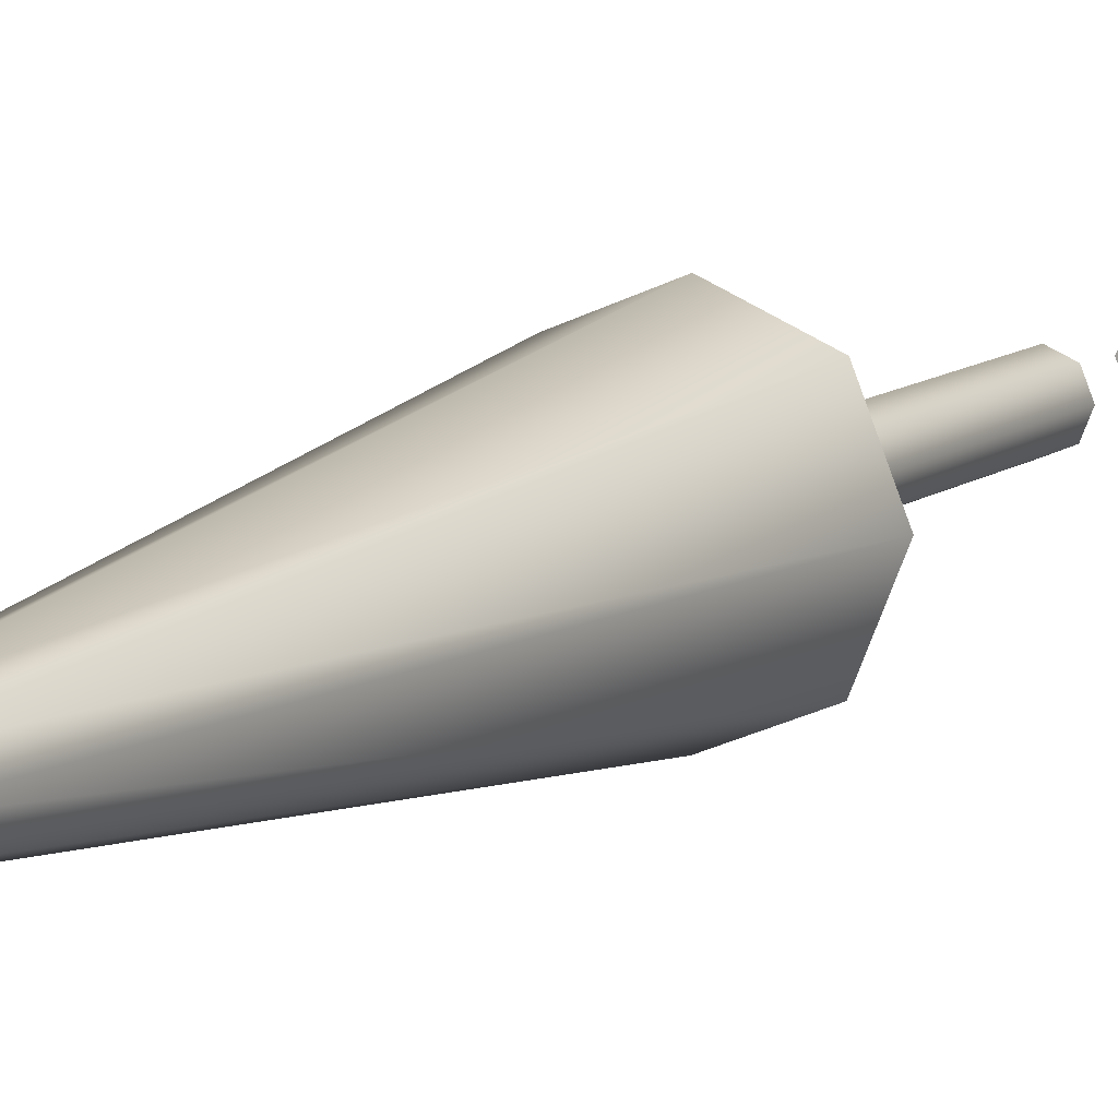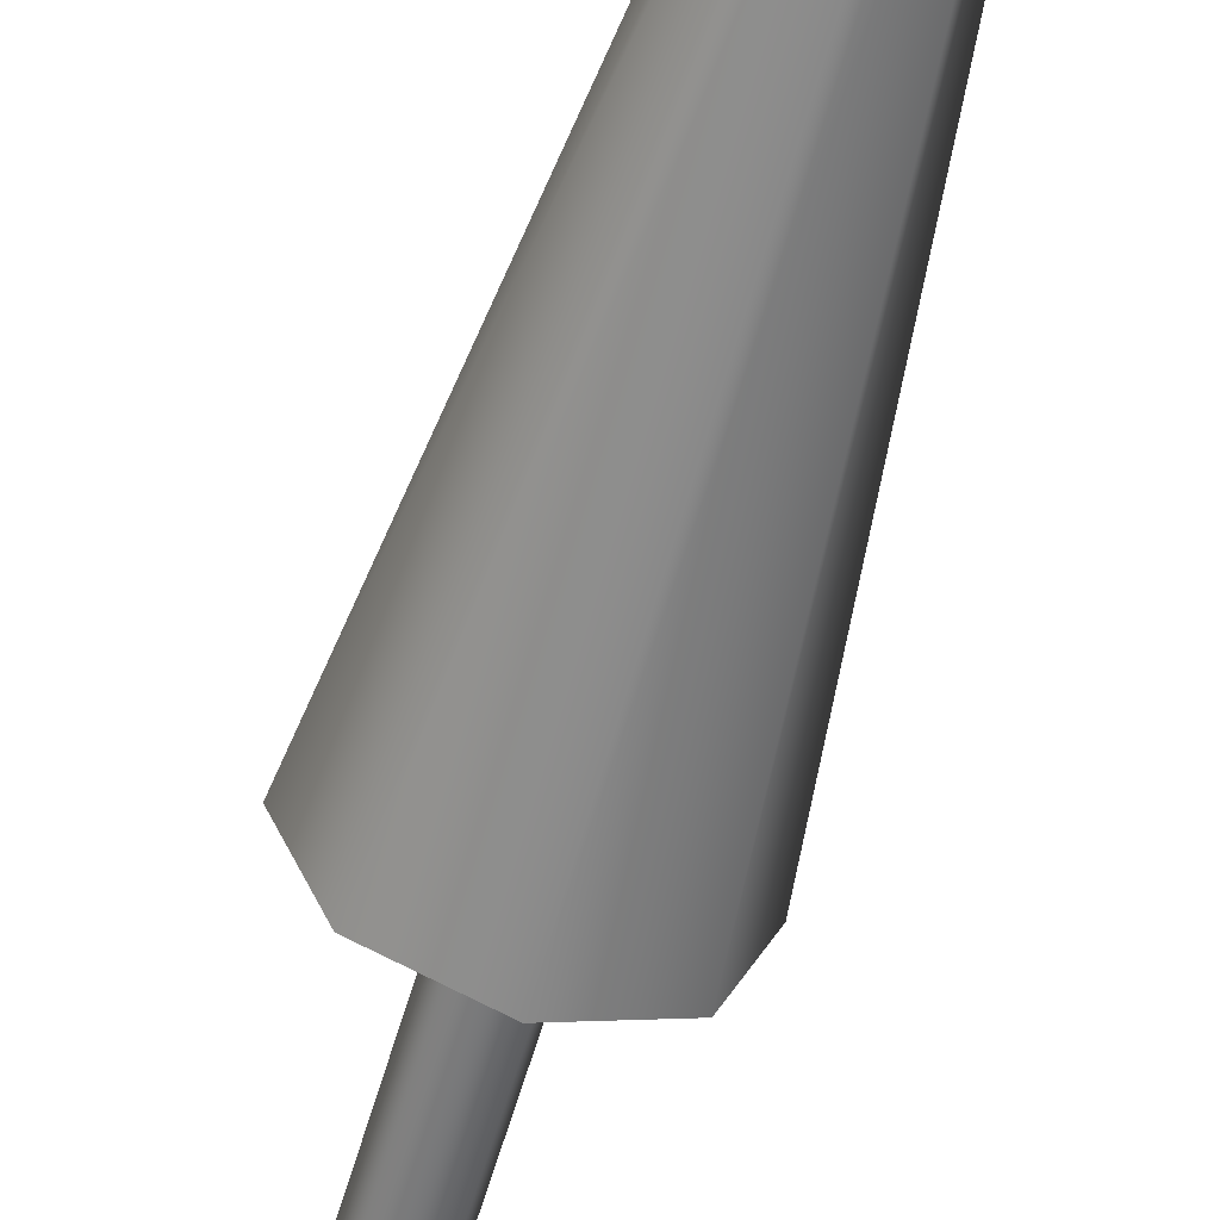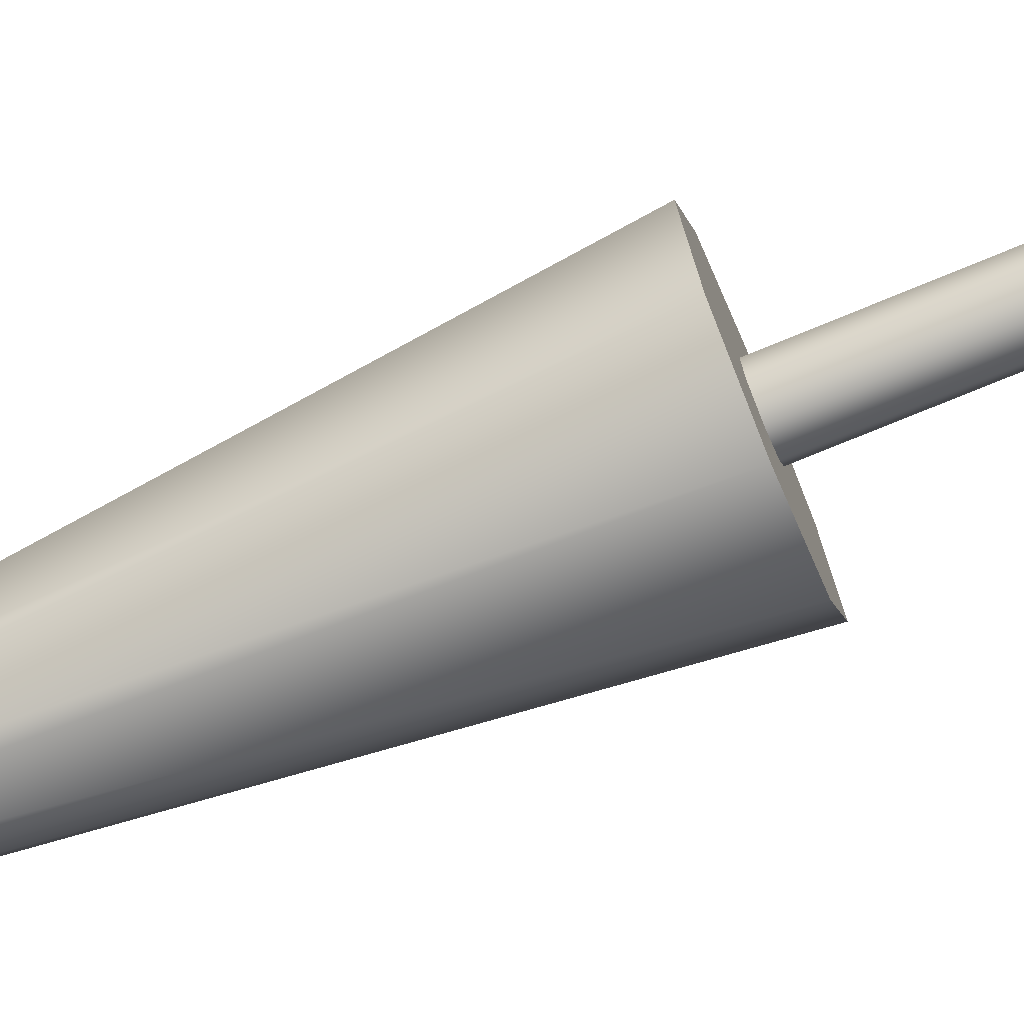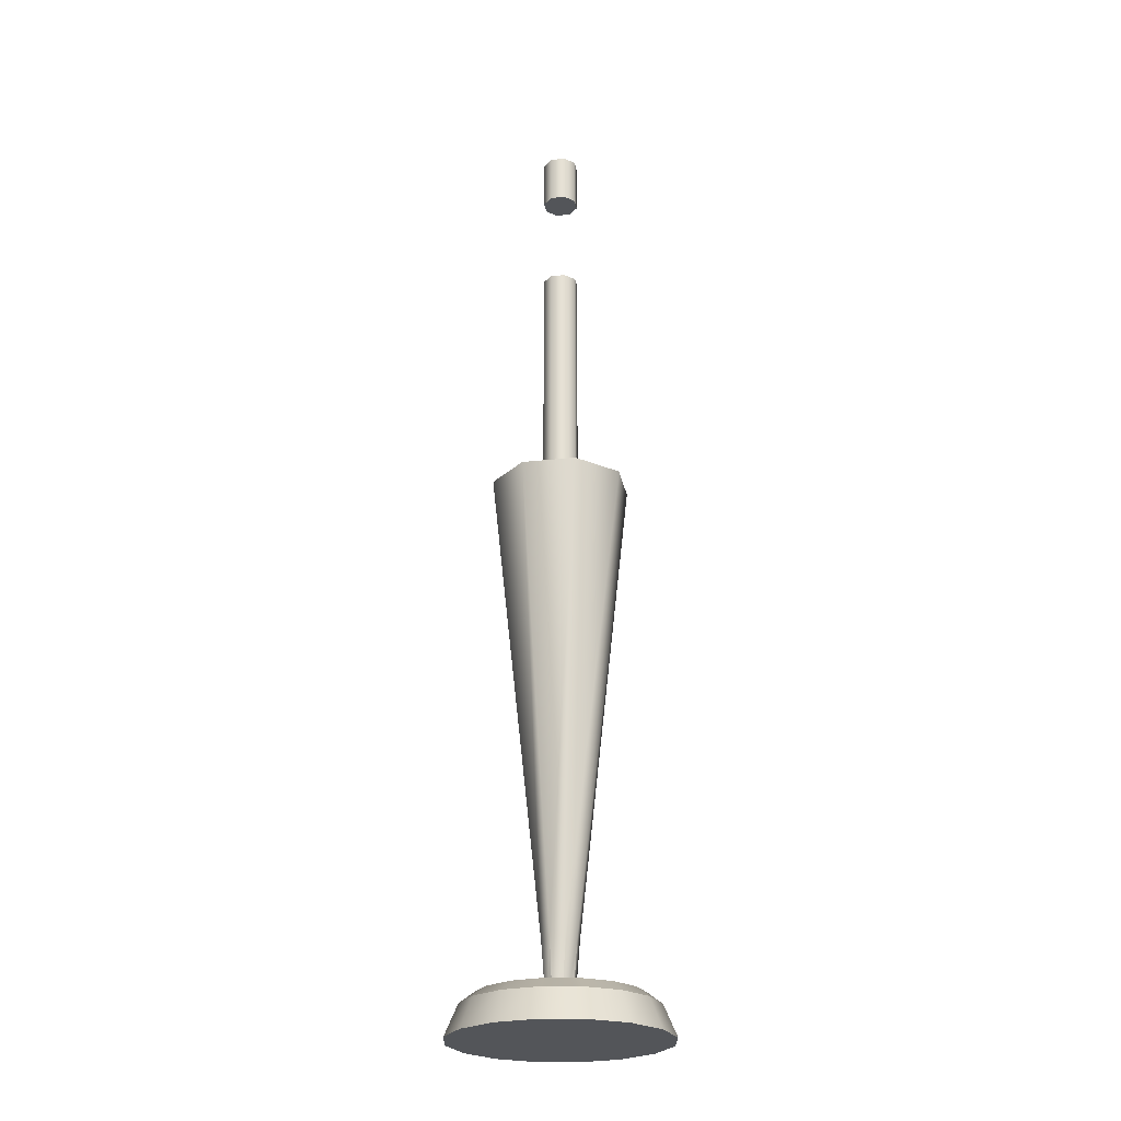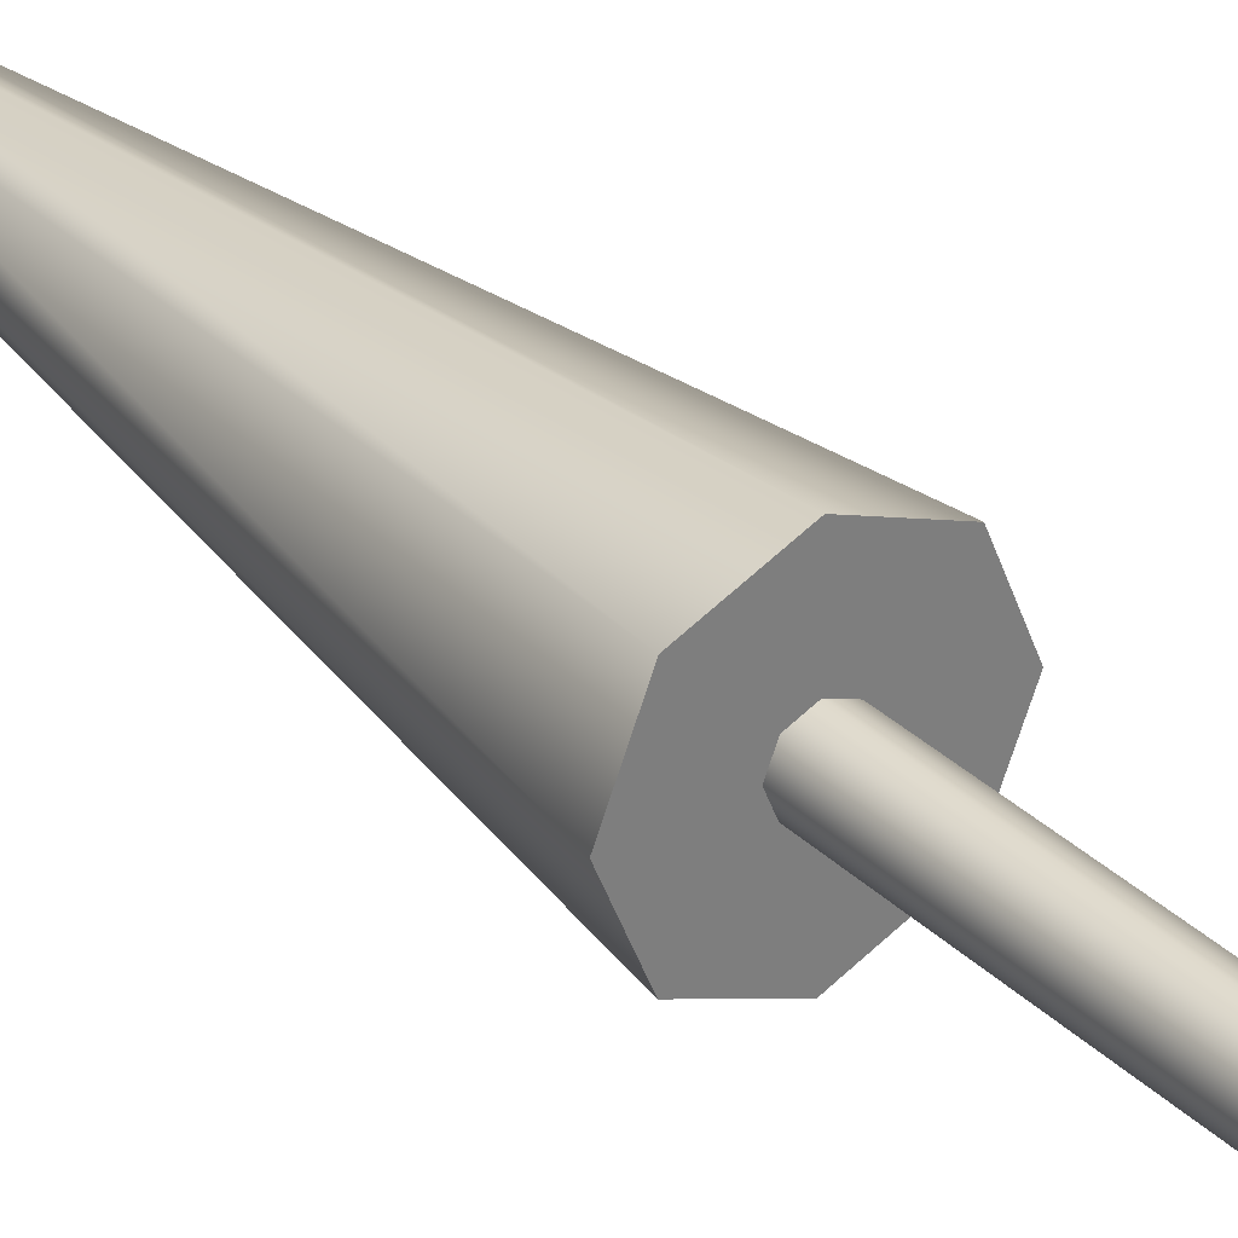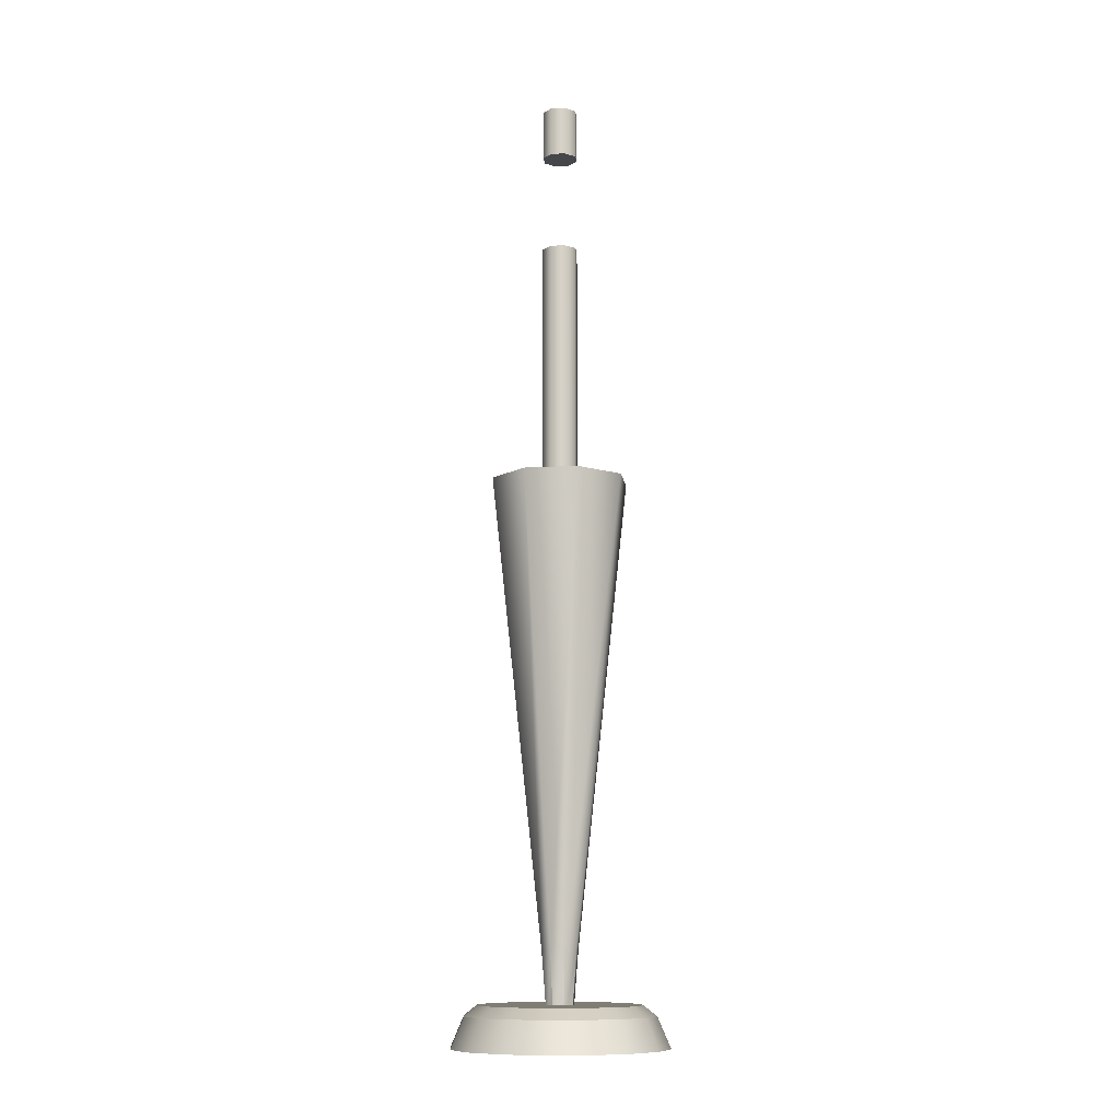
<metadata>
{"format":"obj","ext":"obj","renderer":"f3d","projection":"perspective","resolution":1024,"background":"white","views":[{"elev":10.0,"azim":27.9,"up":"+Z"},{"elev":-56.8,"azim":-15.6,"up":"+Z"},{"elev":-76.9,"azim":112.3,"up":"+Z"},{"elev":-24.4,"azim":167.9,"up":"+Y"},{"elev":32.1,"azim":142.9,"up":"+Z"},{"elev":-10.8,"azim":-59.7,"up":"+Y"}]}
</metadata>
<code>
v 13.82 0 -5.726
v 10.58 0 -10.58
v 5.726 0 -13.82
v 8e-06 0 -14.96
v -5.726 0 -13.82
v -10.58 0 -10.58
v -13.82 0 -5.726
v -14.96 0 -1e-05
v -13.82 0 5.726
v -10.58 0 10.58
v -5.726 0 13.82
v -2e-06 0 14.96
v 5.726 0 13.82
v 10.58 0 10.58
v 13.82 0 5.726
v 14.96 0 -5e-06
v 0 0 -5e-06
v 0 5.683 -6e-06
v 12.13 4.263 -5.026
v 10.43 5.683 -4.318
v 9.287 4.263 -9.287
v 7.979 5.683 -7.979
v 5.026 4.263 -12.13
v 4.318 5.683 -10.43
v 6e-06 4.263 -13.13
v 6e-06 5.683 -11.28
v -5.026 4.263 -12.13
v -4.318 5.683 -10.43
v -9.287 4.263 -9.287
v -7.979 5.683 -7.979
v -12.13 4.263 -5.026
v -10.43 5.683 -4.318
v -13.13 4.263 -1.1e-05
v -11.28 5.683 -1e-05
v -12.13 4.263 5.026
v -10.43 5.683 4.318
v -9.287 4.263 9.287
v -7.979 5.683 7.979
v -5.026 4.263 12.13
v -4.318 5.683 10.43
v -1e-06 4.263 13.13
v -2e-06 5.683 11.28
v 5.026 4.263 12.13
v 4.318 5.683 10.43
v 9.287 4.263 9.287
v 7.979 5.683 7.979
v 12.13 4.263 5.026
v 10.43 5.683 4.318
v 13.13 4.263 -5e-06
v 11.28 5.683 -6e-06
v 1.211 2.201 -1.211
v 0 2.201 -1.713
v -1.211 2.201 -1.211
v -1.713 2.201 -5e-06
v -1.211 2.201 1.211
v 0 2.201 1.713
v 1.211 2.201 1.211
v 1.713 2.201 -5e-06
v 6.913 77.97 -6.913
v 0 77.97 -9.776
v -6.913 77.97 -6.913
v -9.776 77.97 0
v -6.913 77.97 6.913
v 0 77.97 9.776
v 6.913 77.97 6.913
v 9.776 77.97 0
v 0 77.97 0
v 0 12.8 2.567
v -1.815 12.8 1.815
v -2.567 12.8 0
v -1.815 12.8 -1.815
v 0 12.8 -2.567
v 1.815 12.8 -1.815
v 2.567 12.8 0
v 1.815 12.8 1.815
v 1.773 73 -1.773
v 0 73 -2.508
v 0 133.3 -2.567
v 1.815 133.3 -1.815
v -1.773 73 -1.773
v -1.815 133.3 -1.815
v -2.508 73 0
v -2.567 133.3 0
v -1.773 73 1.773
v -1.815 133.3 1.815
v 0 73 2.508
v 0 133.3 2.567
v 1.773 73 1.773
v 1.815 133.3 1.815
v 2.508 73 0
v 2.567 133.3 0
v 0 126.3 2.56
v -1.81 126.3 1.81
v -2.56 126.3 0
v -1.81 126.3 -1.81
v 0 126.3 -2.56
v 1.81 126.3 -1.81
v 2.56 126.3 0
v 1.81 126.3 1.81
v 0 112.3 2.546
v -1.801 112.3 1.801
v -2.546 112.3 0
v -1.801 112.3 -1.801
v 0 112.3 -2.546
v 1.801 112.3 -1.801
v 2.546 112.3 0
v 1.801 112.3 1.801
f 2 1 17
f 3 2 17
f 4 3 17
f 5 4 17
f 6 5 17
f 7 6 17
f 8 7 17
f 9 8 17
f 10 9 17
f 11 10 17
f 12 11 17
f 13 12 17
f 14 13 17
f 15 14 17
f 16 15 17
f 1 16 17
f 19 20 50 49
f 20 19 21 22
f 22 21 23 24
f 24 23 25 26
f 26 25 27 28
f 28 27 29 30
f 30 29 31 32
f 32 31 33 34
f 34 33 35 36
f 36 35 37 38
f 38 37 39 40
f 40 39 41 42
f 42 41 43 44
f 44 43 45 46
f 46 45 47 48
f 48 47 49 50
f 1 2 21 19
f 2 3 23 21
f 3 4 25 23
f 4 5 27 25
f 5 6 29 27
f 6 7 31 29
f 7 8 33 31
f 8 9 35 33
f 9 10 37 35
f 10 11 39 37
f 11 12 41 39
f 12 13 43 41
f 13 14 45 43
f 14 15 47 45
f 15 16 49 47
f 16 1 19 49
f 20 22 18
f 22 24 18
f 24 26 18
f 26 28 18
f 28 30 18
f 30 32 18
f 32 34 18
f 34 36 18
f 36 38 18
f 38 40 18
f 40 42 18
f 42 44 18
f 44 46 18
f 46 48 18
f 48 50 18
f 50 20 18
f 51 52 72 73
f 52 53 71 72
f 53 54 70 71
f 54 55 69 70
f 55 56 68 69
f 56 57 75 68
f 57 58 74 75
f 58 51 73 74
f 59 60 67
f 60 61 67
f 61 62 67
f 62 63 67
f 63 64 67
f 64 65 67
f 65 66 67
f 66 59 67
f 69 68 64 63
f 70 69 63 62
f 71 70 62 61
f 72 71 61 60
f 73 72 60 59
f 74 73 59 66
f 75 74 66 65
f 68 75 65 64
f 76 77 104 105
f 77 80 103 104
f 80 82 102 103
f 82 84 101 102
f 84 86 100 101
f 86 88 107 100
f 88 90 106 107
f 90 76 105 106
f 78 81 79
f 81 83 79
f 79 83 91
f 83 85 91
f 85 87 91
f 87 89 91
f 93 92 87 85
f 94 93 85 83
f 95 94 83 81
f 96 95 81 78
f 97 96 78 79
f 98 97 79 91
f 99 98 91 89
f 92 99 89 87
f 93 94 95 96 97 98 99 92
f 101 100 107 106 105 104 103 102

</code>
